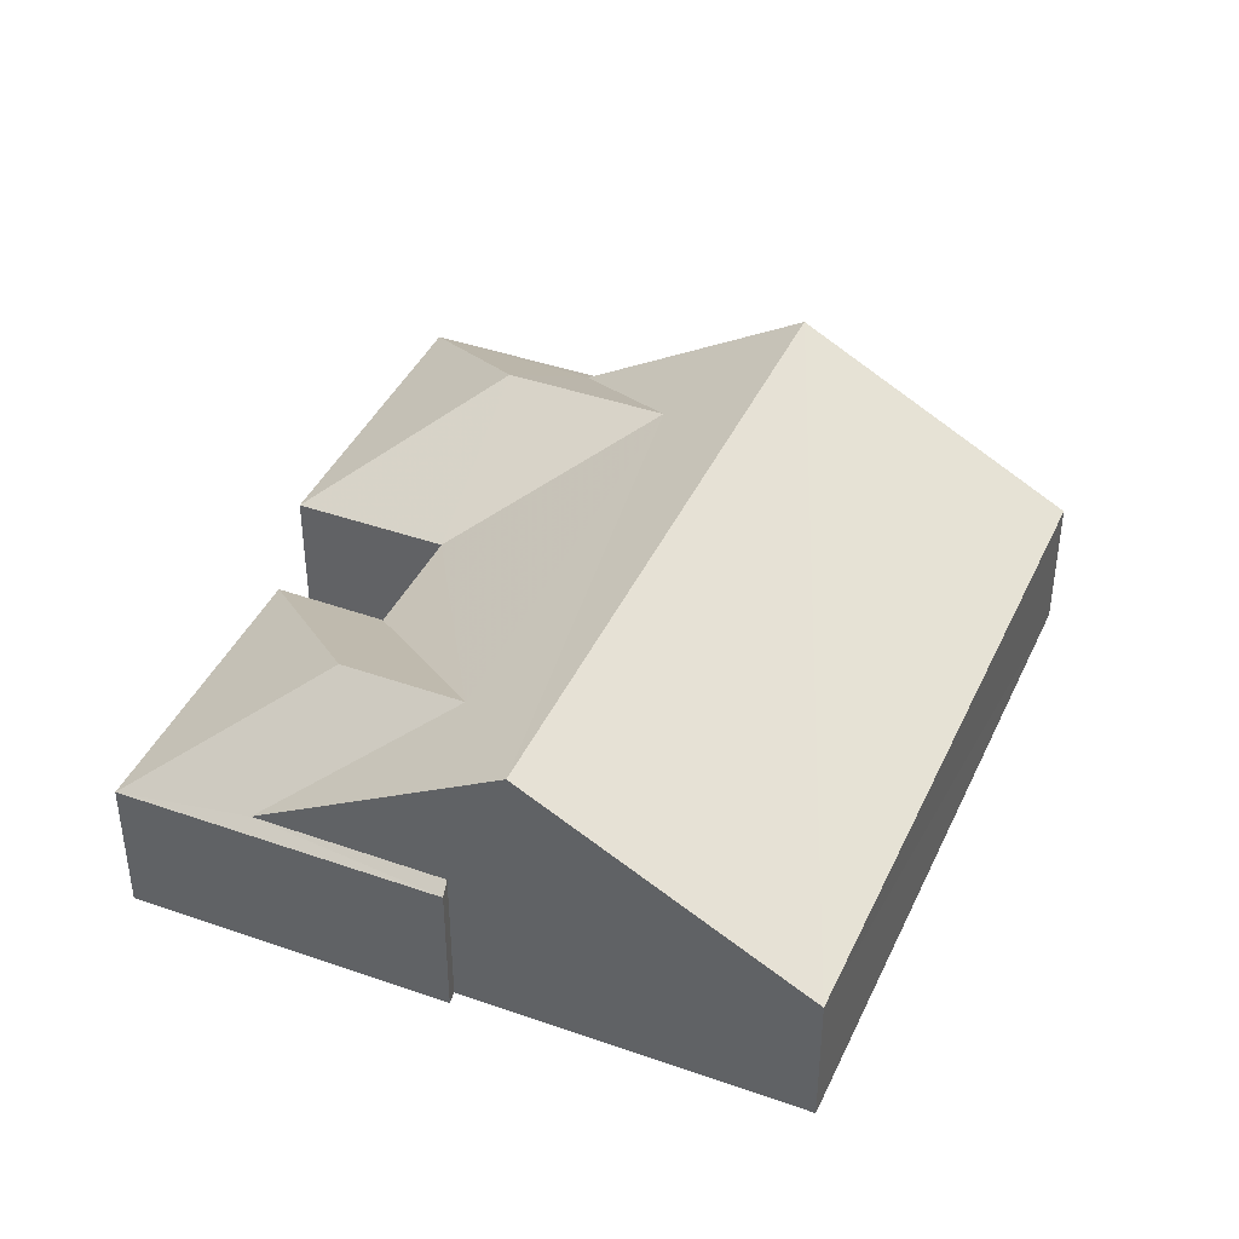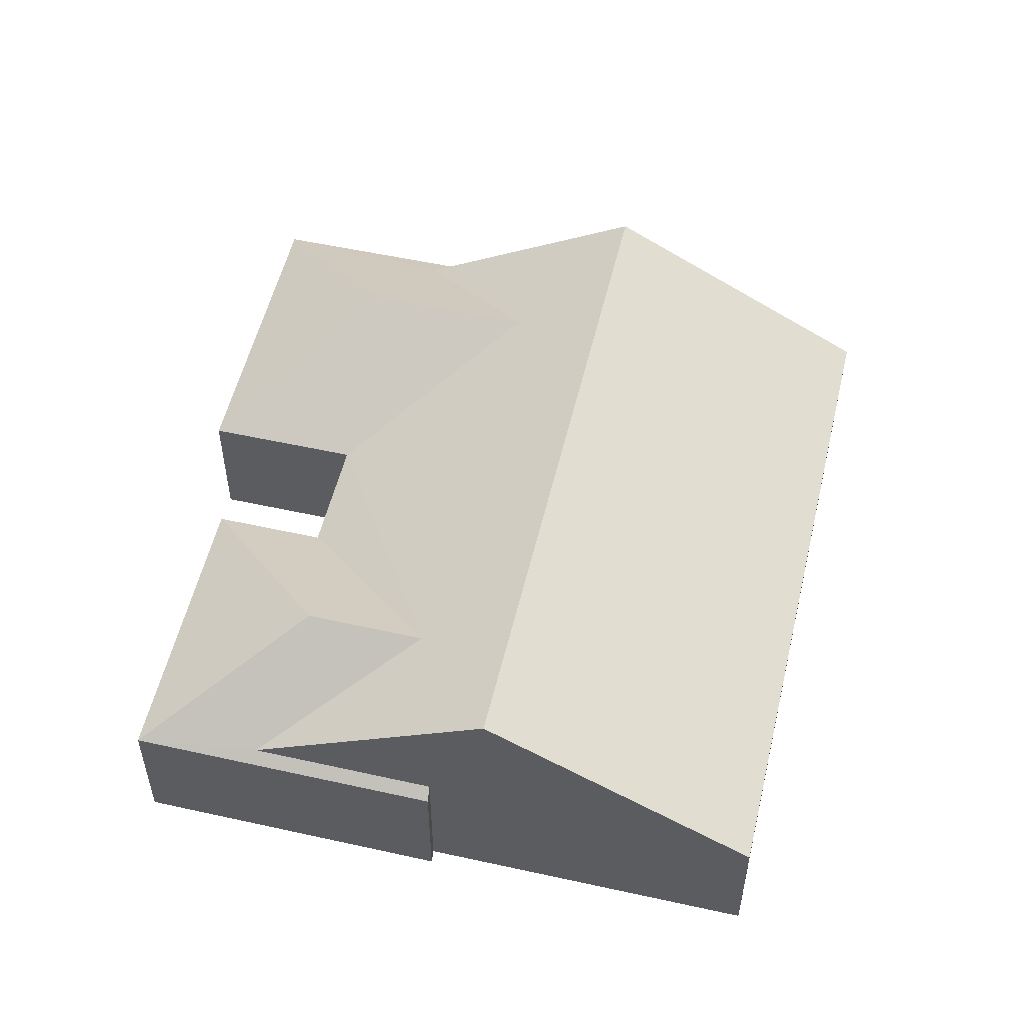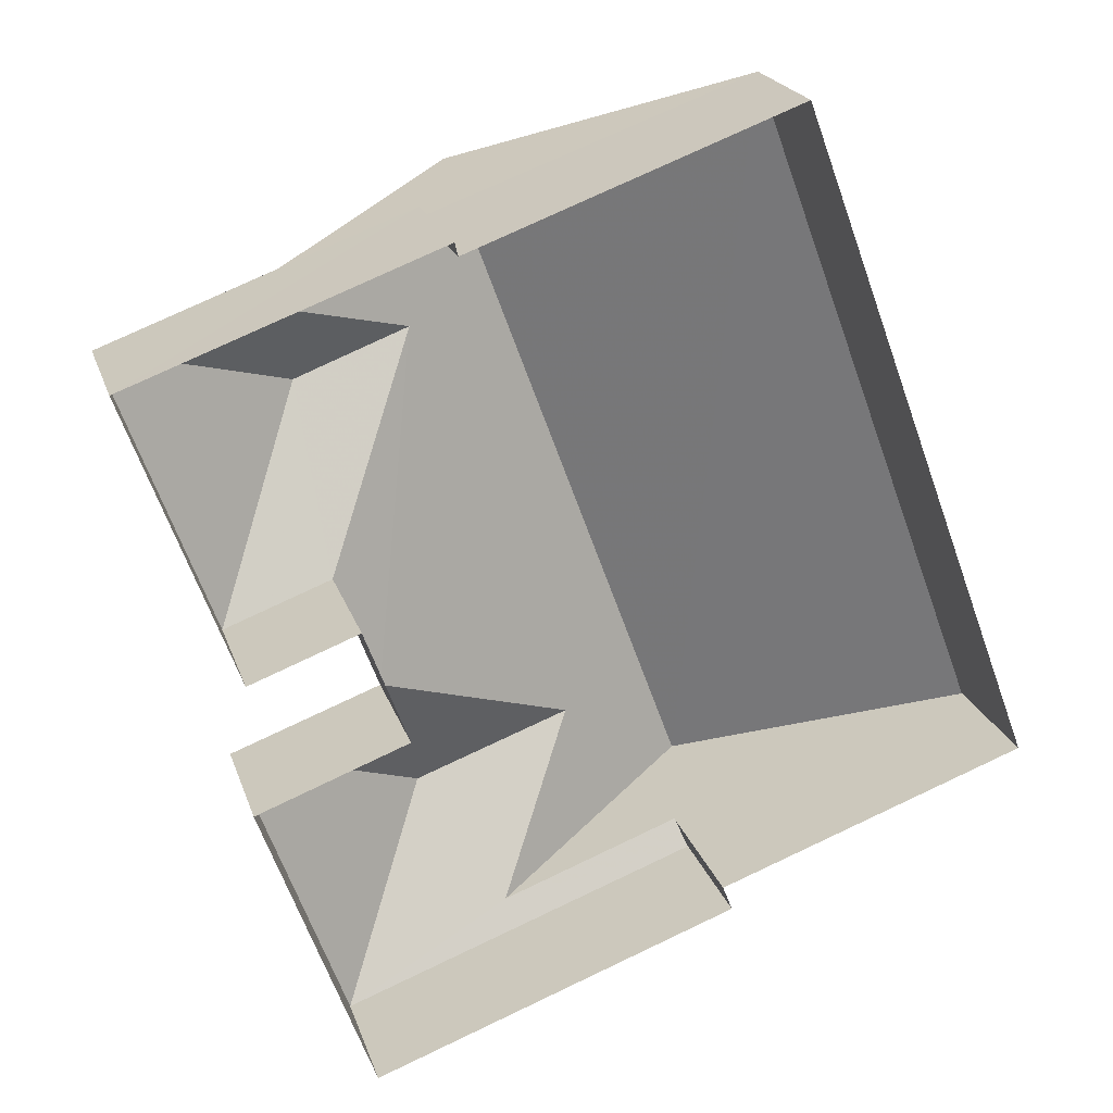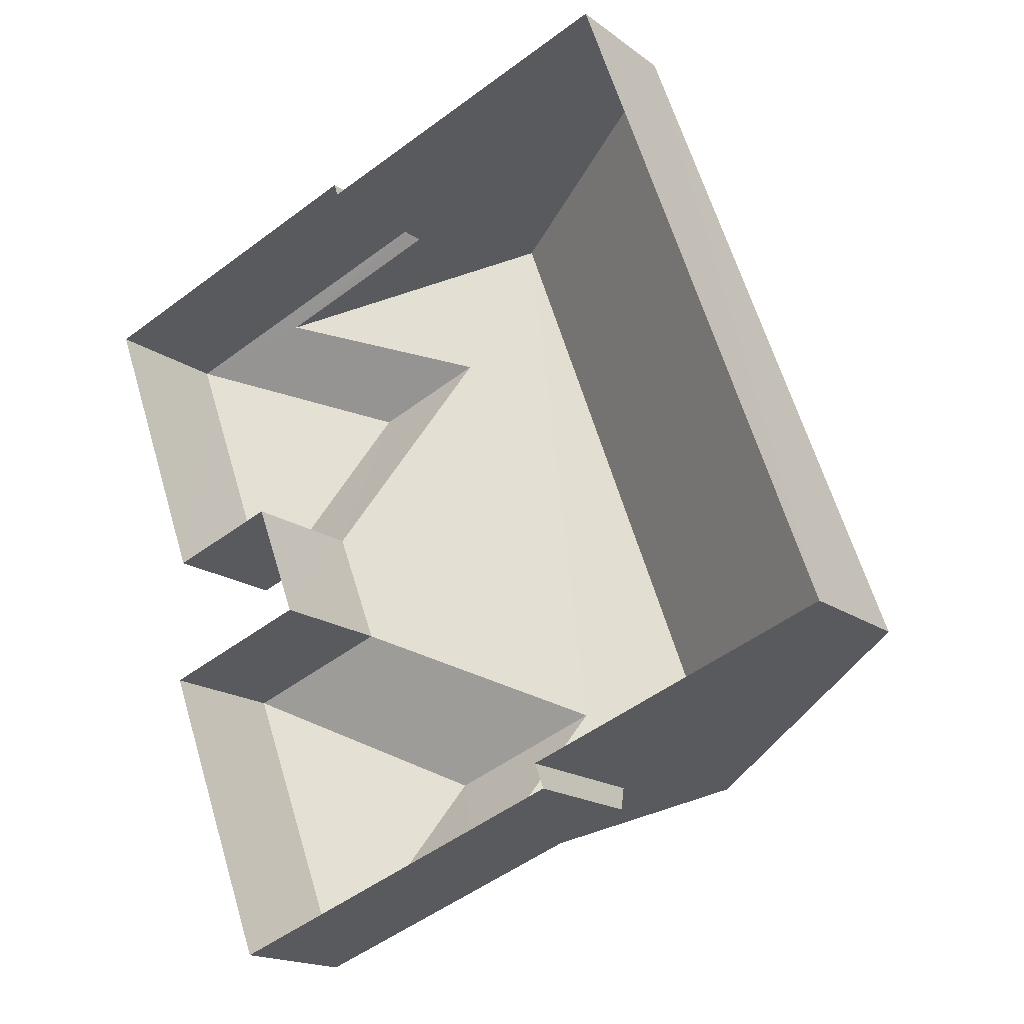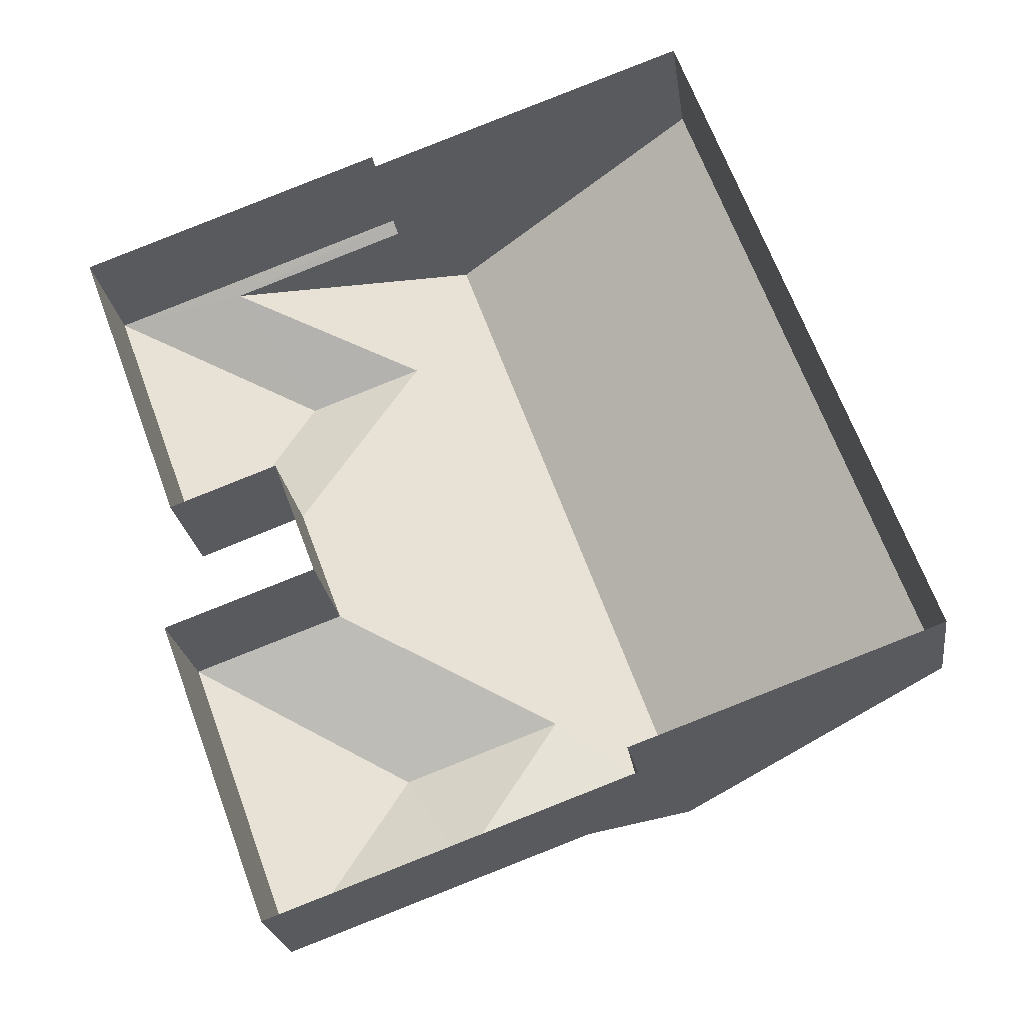
<metadata>
{"format":"obj","ext":"obj","renderer":"f3d","projection":"perspective","resolution":1024,"background":"white","views":[{"elev":41.3,"azim":-177.1,"up":"+Z"},{"elev":54.0,"azim":173.0,"up":"+Z"},{"elev":21.3,"azim":164.4,"up":"+Y"},{"elev":-17.1,"azim":-145.1,"up":"+Y"},{"elev":-22.5,"azim":-172.5,"up":"+Y"}]}
</metadata>
<code>
v -3.163e+05 4.001e+04 4.298
v -3.163e+05 4.001e+04 4.301
v -3.163e+05 4.002e+04 4.302
v -3.163e+05 4.001e+04 4.294
v -3.163e+05 4.001e+04 4.298
v -3.163e+05 4.002e+04 4.299
v -3.163e+05 4.002e+04 4.299
v -3.163e+05 4.002e+04 4.295
v -3.163e+05 4.002e+04 4.296
v -3.163e+05 4.001e+04 4.296
v -3.163e+05 4.001e+04 4.294
v -3.163e+05 4.002e+04 4.295
v -3.163e+05 4.001e+04 6.985
v -3.163e+05 4.001e+04 8.383
v -3.163e+05 4.001e+04 9.359
v -3.163e+05 4.002e+04 9.36
v -3.163e+05 4.002e+04 8.394
v -3.163e+05 4.002e+04 6.855
v -3.163e+05 4.001e+04 6.692
v -3.163e+05 4.002e+04 6.692
v -3.163e+05 4.002e+04 6.692
v -3.163e+05 4.002e+04 8.393
v -3.163e+05 4.002e+04 6.691
v -3.163e+05 4.001e+04 6.691
v -3.163e+05 4.001e+04 8.38
v -3.163e+05 4.001e+04 6.69
v -3.163e+05 4.002e+04 6.698
v -3.163e+05 4.001e+04 6.697
v -3.163e+05 4.002e+04 6.857
v -3.163e+05 4.002e+04 6.695
v -3.163e+05 4.001e+04 6.987
v -3.163e+05 4.001e+04 6.694
f 1 2 3
f 4 5 1
f 6 7 8
f 9 3 6
f 4 10 11
f 12 9 8
f 10 3 9
f 10 1 3
f 4 1 10
f 9 6 8
f 13 14 15
f 15 14 16
f 16 17 18
f 17 14 19
f 17 19 20
f 16 14 17
f 21 22 23
f 24 25 26
f 27 28 15
f 16 27 15
f 25 19 14
f 25 24 19
f 17 22 18
f 29 18 30
f 18 21 30
f 22 21 18
f 20 23 22
f 17 20 22
f 31 32 13
f 32 26 13
f 13 25 14
f 13 26 25
f 24 4 11
f 24 26 4
f 1 28 2
f 28 31 15
f 15 31 13
f 1 31 28
f 27 3 2
f 28 27 2
f 32 31 1
f 5 32 1
f 11 19 24
f 11 10 19
f 32 5 4
f 26 32 4
f 20 10 9
f 20 19 10
f 6 30 7
f 6 29 30
f 29 6 27
f 18 29 16
f 6 3 27
f 29 27 16
f 21 12 8
f 21 23 12
f 30 8 7
f 30 21 8
f 20 9 12
f 23 20 12

</code>
